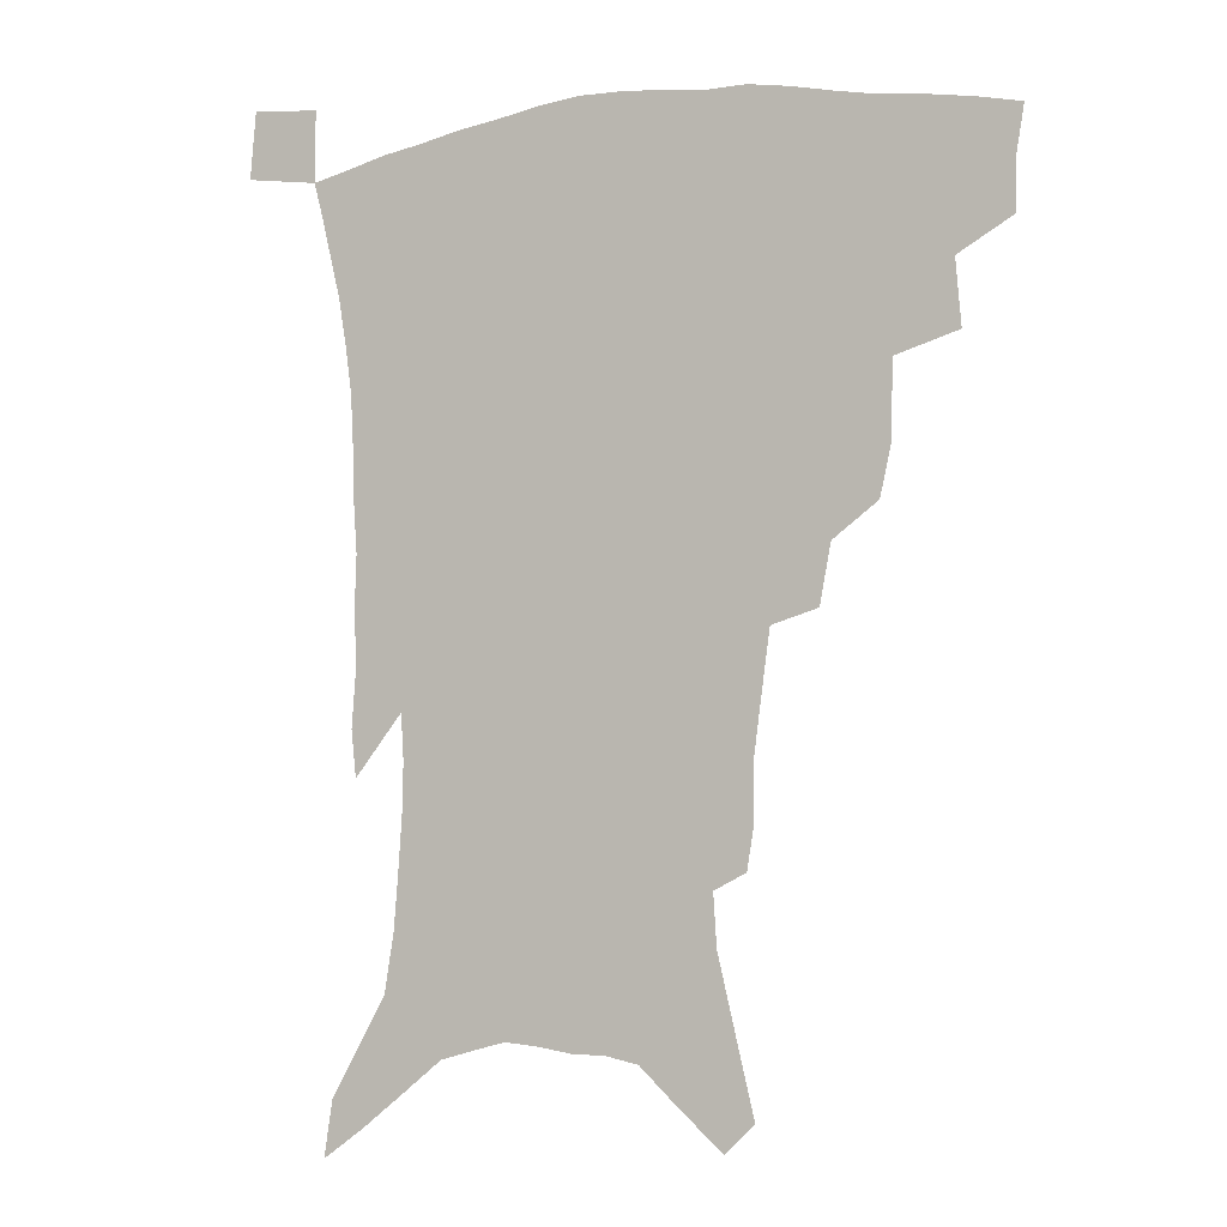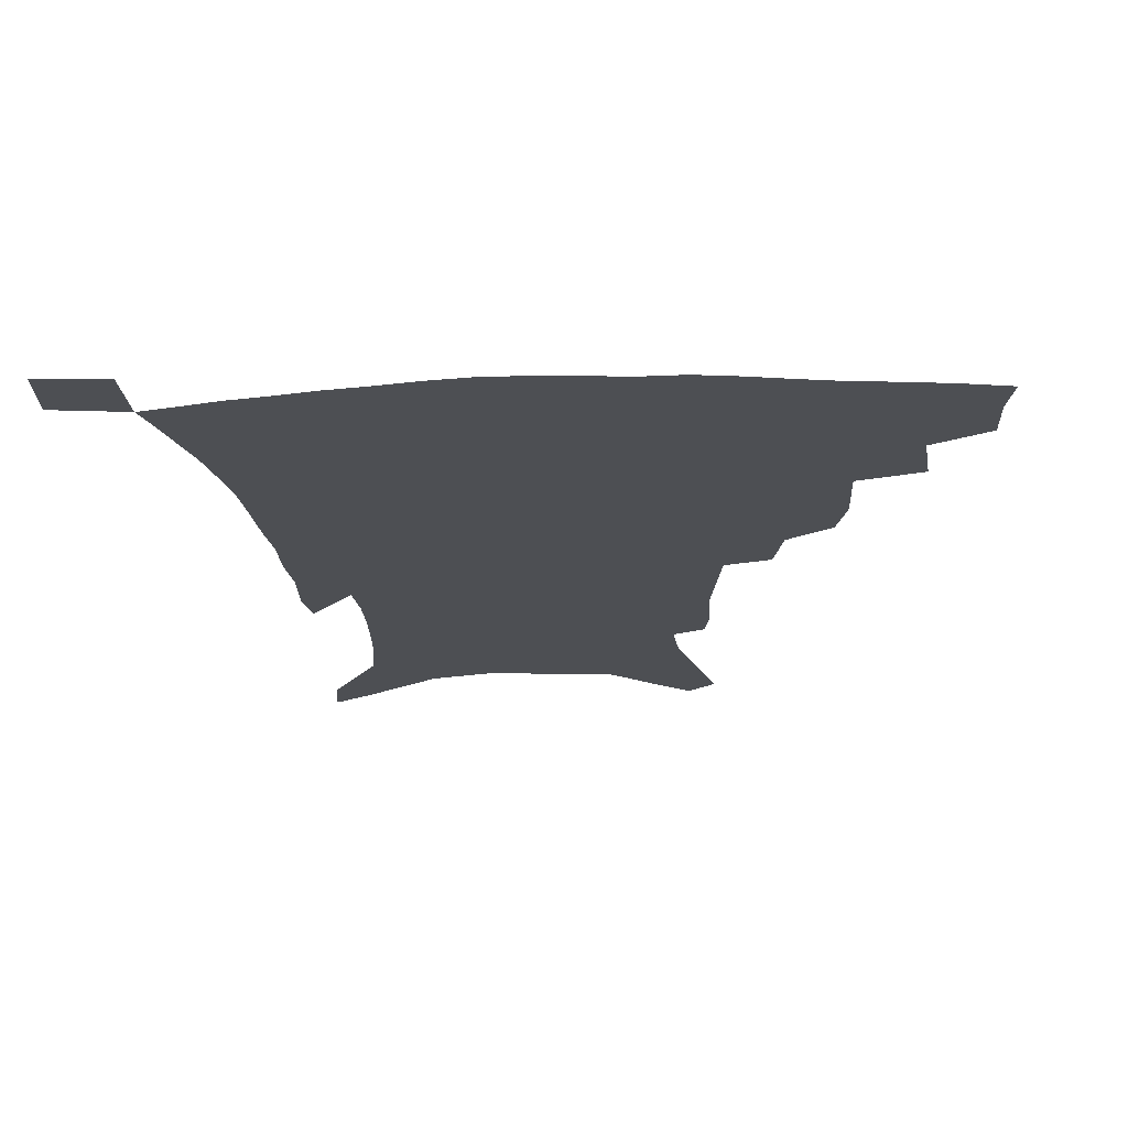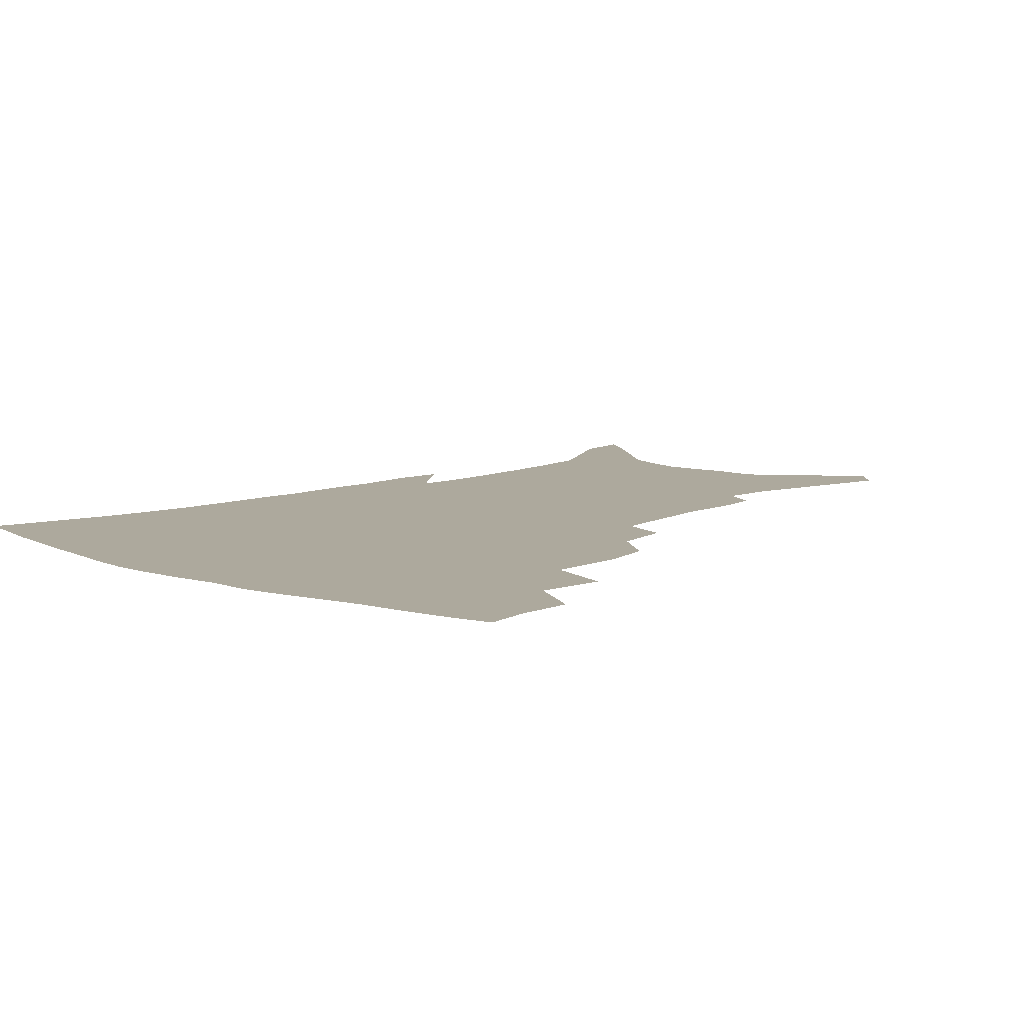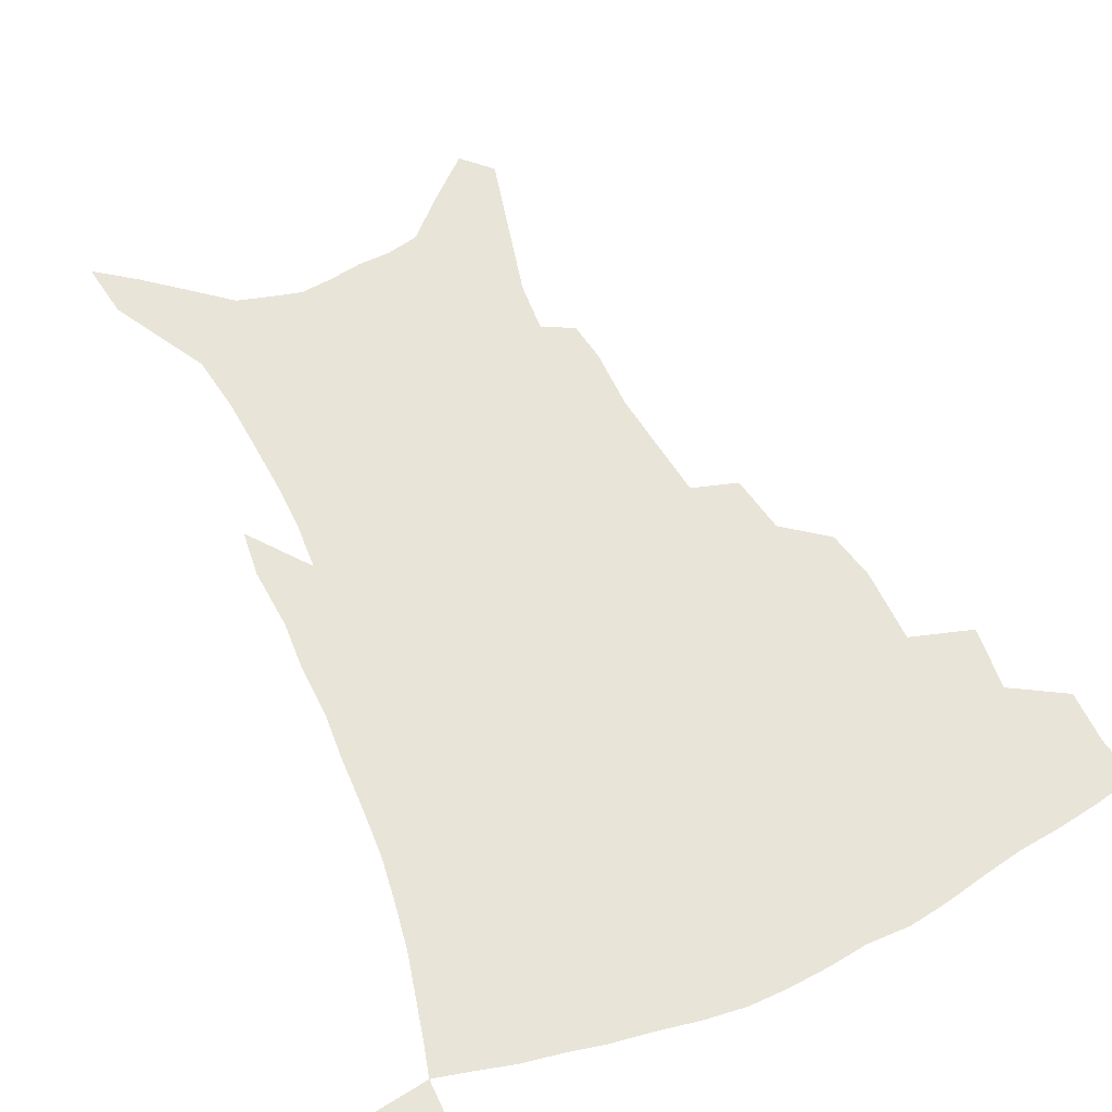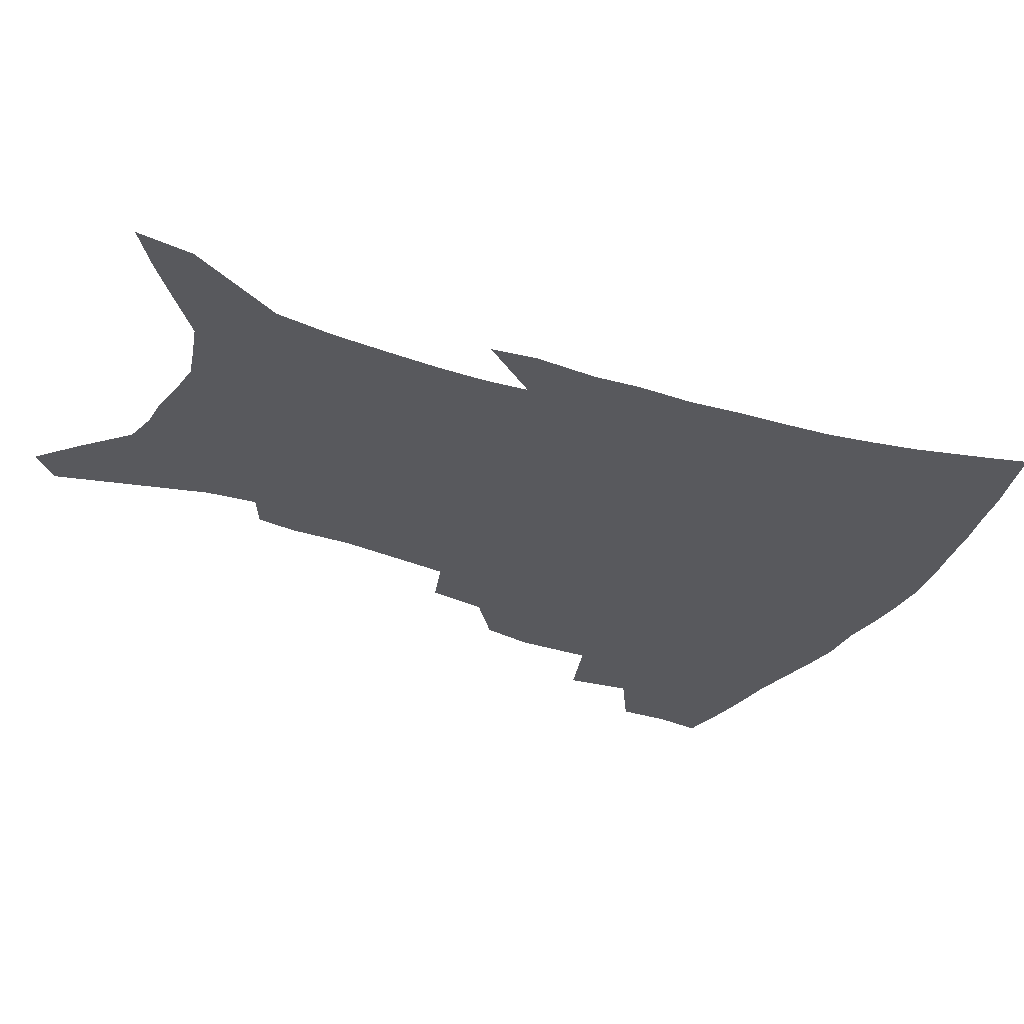
<metadata>
{"format":"obj","ext":"obj","renderer":"f3d","projection":"perspective","resolution":1024,"background":"white","views":[{"elev":-4.3,"azim":-156.6,"up":"+Y"},{"elev":-17.6,"azim":-175.9,"up":"+Z"},{"elev":8.8,"azim":-136.6,"up":"+Z"},{"elev":60.7,"azim":155.5,"up":"+Z"},{"elev":-30.2,"azim":64.5,"up":"+Z"}]}
</metadata>
<code>
v 442.1 392.7 0
v 441.9 411.2 0
v 439.3 426.6 0
v 459.4 358.9 0
v 461.3 381.5 0
v 459 397.8 0
v 456.9 413.6 0
v 454.1 429.6 0
v 485.6 308.4 0
v 481.7 326 0
v 481.3 352.1 0
v 479.2 370 0
v 477.5 386.4 0
v 474.5 401.2 0
v 471.8 416.4 0
v 469.1 431.9 0
v 505.1 276.1 0
v 501.3 296.5 0
v 499.1 319.1 0
v 497 338.5 0
v 496.4 359.7 0
v 494.4 375.1 0
v 492 389.6 0
v 489.5 403.9 0
v 487.1 418.6 0
v 484.9 433.6 0
v 529.1 195.2 0
v 526.9 209.2 0
v 526.6 230.6 0
v 524.2 248.8 0
v 521.2 271.1 0
v 517.1 289.6 0
v 516.2 315 0
v 513.9 331.4 0
v 511.4 346.6 0
v 510 363.4 0
v 508.2 378.1 0
v 506.1 392.1 0
v 503.8 406.3 0
v 501.7 420.8 0
v 499.4 436.3 0
v 526.7 119 0
v 532.6 143.9 0
v 539.1 171.6 0
v 540.2 189.5 0
v 540.2 210.7 0
v 538.5 226.9 0
v 537 245.6 0
v 534.6 264.3 0
v 531.7 281.9 0
v 529 299 0
v 528.1 320.7 0
v 526.2 335.7 0
v 525 352.1 0
v 523.3 366.1 0
v 522 380.6 0
v 519.8 394.3 0
v 518.1 408.3 0
v 516.1 422.6 0
v 513.8 439.3 0
v 536.6 109.1 0
v 542.3 134.5 0
v 547.2 159.3 0
v 550 180.8 0
v 550.3 199.4 0
v 550.6 223.3 0
v 548.9 239.6 0
v 546.7 254.9 0
v 544.3 269.7 0
v 542.3 288.3 0
v 541.1 308.2 0
v 539.8 324.6 0
v 538.7 340.1 0
v 537.9 355.5 0
v 536.8 369.1 0
v 536 383 0
v 534.1 396.2 0
v 532.3 410.3 0
v 530.3 425.3 0
v 528.2 441.4 0
v 550.8 121.6 0
v 556.5 148.5 0
v 560.5 173.4 0
v 560.5 189.8 0
v 560 206.9 0
v 560.1 230.7 0
v 558.6 246.4 0
v 557.1 263.9 0
v 554.9 277.3 0
v 553.4 294.8 0
v 552.6 313.1 0
v 551.7 328.5 0
v 551.1 343.8 0
v 550.4 357.8 0
v 549.9 371.6 0
v 548.9 384.3 0
v 547.8 397.5 0
v 547.1 411 0
v 545.4 425.4 0
v 543.4 441.1 0
v 565.3 135.4 0
v 569.1 159.5 0
v 570 176.8 0
v 570 194.2 0
v 570.1 215.8 0
v 569.2 232.4 0
v 568 250.7 0
v 566.7 266.6 0
v 565.3 282.6 0
v 564.4 300.1 0
v 563.8 316.8 0
v 562.9 329.6 0
v 563 345.8 0
v 562.9 360 0
v 562.5 372.8 0
v 561.6 385.2 0
v 561.5 398.4 0
v 560.8 411.8 0
v 559.5 426.1 0
v 557.5 442.8 0
v 576.6 137.8 0
v 579.4 163.2 0
v 580 182.7 0
v 579.3 196.4 0
v 579.3 218.2 0
v 578.5 235 0
v 577.5 251.2 0
v 576.5 267.8 0
v 575.5 282.6 0
v 574.9 299.7 0
v 574.6 317.7 0
v 574.8 333.9 0
v 574.5 346.5 0
v 574.6 360.4 0
v 575.1 373.6 0
v 574.9 386 0
v 575.2 398.9 0
v 574.9 411.9 0
v 573.2 427.2 0
v 571.5 443.8 0
v 588 138 0
v 589.5 164.4 0
v 589.5 183.7 0
v 589.3 204.4 0
v 588.7 220.6 0
v 588 239.9 0
v 587.3 254.4 0
v 586.7 272.9 0
v 586.3 287.6 0
v 585.7 303 0
v 585.6 320.1 0
v 585.8 334.8 0
v 586.2 348.2 0
v 586.7 362.2 0
v 587.1 373.6 0
v 588.2 386.9 0
v 588.2 399.2 0
v 588.1 411.8 0
v 586.9 427.5 0
v 585.5 443.9 0
v 599.8 139.9 0
v 599.6 163.5 0
v 599.1 183.7 0
v 598.9 201 0
v 598.2 218.9 0
v 597.5 237.6 0
v 596.9 255.6 0
v 596.8 269.9 0
v 596.2 289.5 0
v 596.2 303.5 0
v 596.2 319.7 0
v 596.8 332.6 0
v 597.4 348.2 0
v 598.2 360.9 0
v 599.5 374.7 0
v 600.4 386.9 0
v 601 399 0
v 601.1 412.5 0
v 600.7 426.9 0
v 600.2 442.1 0
v 611.3 140.9 0
v 610.3 159.6 0
v 608.9 181.9 0
v 608.2 200.4 0
v 607.5 219.4 0
v 606.9 238.1 0
v 606.8 253.2 0
v 606.5 270.3 0
v 606.6 286.2 0
v 606.6 302.5 0
v 606.9 318 0
v 607.7 334.8 0
v 608.5 347.3 0
v 609.5 359.6 0
v 611 373.8 0
v 612.3 386.2 0
v 613.6 398.2 0
v 615.3 410.7 0
v 615.6 424.2 0
v 615.4 439.2 0
v 622.8 137.8 0
v 620.6 158.3 0
v 619.7 175.3 0
v 618.1 196.5 0
v 616.6 220 0
v 616.2 237.2 0
v 616.5 251.6 0
v 616.2 269.9 0
v 617.2 282.1 0
v 617.2 298.8 0
v 617.7 314 0
v 617.9 333.3 0
v 619.2 346.9 0
v 620.8 358.6 0
v 622.4 371.7 0
v 624.1 384.2 0
v 626 396.7 0
v 628.3 409.2 0
v 629.2 422.2 0
v 629.5 436.9 0
v 634 134.5 0
v 631.8 153.3 0
v 629.1 175.6 0
v 628.2 192.6 0
v 626.9 213 0
v 626.3 231.2 0
v 627.1 245.3 0
v 626.6 264.1 0
v 627 280.2 0
v 627.5 296.2 0
v 628.1 311.8 0
v 629.4 326.5 0
v 630 343.3 0
v 631.9 355.7 0
v 633.7 369.2 0
v 635.8 383.2 0
v 638 394.7 0
v 640.4 407.5 0
v 642.5 419.7 0
v 643.7 433.7 0
v 648.1 122.9 0
v 644.2 145.2 0
v 640.8 167.2 0
v 639.1 185.6 0
v 636.8 207.9 0
v 636.7 224 0
v 637 240 0
v 637 257.9 0
v 637.3 275.2 0
v 638.6 289.7 0
v 638.6 307.6 0
v 640.2 321.3 0
v 641 338.1 0
v 642.9 351.9 0
v 645.1 365.1 0
v 647.1 379.9 0
v 649.8 392.8 0
v 652.4 405.2 0
v 654.9 417.4 0
v 656.9 431.3 0
v 662.4 111.4 0
v 658 134.1 0
v 654.6 154.8 0
v 651.3 175.6 0
v 649.9 194.1 0
v 648.6 212.6 0
v 648.2 230.2 0
v 649.1 246.2 0
v 650.2 262.8 0
v 650.3 280.7 0
v 650.4 298.3 0
v 651.4 314.2 0
v 654.1 327.3 0
v 654.2 346.4 0
v 656.1 361.6 0
v 658 377.3 0
v 661.6 389.2 0
v 664.4 402.5 0
v 667.3 414.9 0
v 670.3 427.7 0
v 676.5 101.1 0
v 673.6 120.7 0
v 665.8 224.8 0
v 667.5 241 0
v 665.9 262.7 0
v 666.8 279.3 0
v 666.1 298.8 0
v 667.2 315.1 0
v 667.7 333.6 0
v 668.5 352 0
v 670.7 368.1 0
v 673.3 384.3 0
v 676.6 398.2 0
v 679.8 411.7 0
v 683.1 424.5 0
v 682.8 449.2 0
v 708.1 427.9 0
v 706.1 451.4 0
f 5 6 1
f 1 6 2
f 6 7 2
f 2 7 3
f 7 8 3
f 11 12 4
f 4 12 5
f 12 13 5
f 5 13 6
f 13 14 6
f 6 14 7
f 14 15 7
f 7 15 8
f 15 16 8
f 18 19 9
f 9 19 10
f 19 20 10
f 10 20 11
f 20 21 11
f 11 21 12
f 21 22 12
f 12 22 13
f 22 23 13
f 13 23 14
f 23 24 14
f 14 24 15
f 24 25 15
f 15 25 16
f 25 26 16
f 31 32 17
f 17 32 18
f 32 33 18
f 18 33 19
f 33 34 19
f 19 34 20
f 34 35 20
f 20 35 21
f 35 36 21
f 21 36 22
f 36 37 22
f 22 37 23
f 37 38 23
f 23 38 24
f 38 39 24
f 24 39 25
f 39 40 25
f 25 40 26
f 40 41 26
f 45 46 27
f 27 46 28
f 46 47 28
f 28 47 29
f 47 48 29
f 29 48 30
f 48 49 30
f 30 49 31
f 49 50 31
f 31 50 32
f 50 51 32
f 32 51 33
f 51 52 33
f 33 52 34
f 52 53 34
f 34 53 35
f 53 54 35
f 35 54 36
f 54 55 36
f 36 55 37
f 55 56 37
f 37 56 38
f 56 57 38
f 38 57 39
f 57 58 39
f 39 58 40
f 58 59 40
f 40 59 41
f 59 60 41
f 61 62 42
f 42 62 43
f 62 63 43
f 43 63 44
f 63 64 44
f 44 64 45
f 64 65 45
f 45 65 46
f 65 66 46
f 46 66 47
f 66 67 47
f 47 67 48
f 67 68 48
f 48 68 49
f 68 69 49
f 49 69 50
f 69 70 50
f 50 70 51
f 70 71 51
f 51 71 52
f 71 72 52
f 52 72 53
f 72 73 53
f 53 73 54
f 73 74 54
f 54 74 55
f 74 75 55
f 55 75 56
f 75 76 56
f 56 76 57
f 76 77 57
f 57 77 58
f 77 78 58
f 58 78 59
f 78 79 59
f 59 79 60
f 79 80 60
f 61 81 62
f 81 82 62
f 62 82 63
f 82 83 63
f 63 83 64
f 83 84 64
f 64 84 65
f 84 85 65
f 65 85 66
f 85 86 66
f 66 86 67
f 86 87 67
f 67 87 68
f 87 88 68
f 68 88 69
f 88 89 69
f 69 89 70
f 89 90 70
f 70 90 71
f 90 91 71
f 71 91 72
f 91 92 72
f 72 92 73
f 92 93 73
f 73 93 74
f 93 94 74
f 74 94 75
f 94 95 75
f 75 95 76
f 95 96 76
f 76 96 77
f 96 97 77
f 77 97 78
f 97 98 78
f 78 98 79
f 98 99 79
f 79 99 80
f 99 100 80
f 81 101 82
f 101 102 82
f 82 102 83
f 102 103 83
f 83 103 84
f 103 104 84
f 84 104 85
f 104 105 85
f 85 105 86
f 105 106 86
f 86 106 87
f 106 107 87
f 87 107 88
f 107 108 88
f 88 108 89
f 108 109 89
f 89 109 90
f 109 110 90
f 90 110 91
f 110 111 91
f 91 111 92
f 111 112 92
f 92 112 93
f 112 113 93
f 93 113 94
f 113 114 94
f 94 114 95
f 114 115 95
f 95 115 96
f 115 116 96
f 96 116 97
f 116 117 97
f 97 117 98
f 117 118 98
f 98 118 99
f 118 119 99
f 99 119 100
f 119 120 100
f 101 121 102
f 121 122 102
f 102 122 103
f 122 123 103
f 103 123 104
f 123 124 104
f 104 124 105
f 124 125 105
f 105 125 106
f 125 126 106
f 106 126 107
f 126 127 107
f 107 127 108
f 127 128 108
f 108 128 109
f 128 129 109
f 109 129 110
f 129 130 110
f 110 130 111
f 130 131 111
f 111 131 112
f 131 132 112
f 112 132 113
f 132 133 113
f 113 133 114
f 133 134 114
f 114 134 115
f 134 135 115
f 115 135 116
f 135 136 116
f 116 136 117
f 136 137 117
f 117 137 118
f 137 138 118
f 118 138 119
f 138 139 119
f 119 139 120
f 139 140 120
f 121 141 122
f 141 142 122
f 122 142 123
f 142 143 123
f 123 143 124
f 143 144 124
f 124 144 125
f 144 145 125
f 125 145 126
f 145 146 126
f 126 146 127
f 146 147 127
f 127 147 128
f 147 148 128
f 128 148 129
f 148 149 129
f 129 149 130
f 149 150 130
f 130 150 131
f 150 151 131
f 131 151 132
f 151 152 132
f 132 152 133
f 152 153 133
f 133 153 134
f 153 154 134
f 134 154 135
f 154 155 135
f 135 155 136
f 155 156 136
f 136 156 137
f 156 157 137
f 137 157 138
f 157 158 138
f 138 158 139
f 158 159 139
f 139 159 140
f 159 160 140
f 141 161 142
f 161 162 142
f 142 162 143
f 162 163 143
f 143 163 144
f 163 164 144
f 144 164 145
f 164 165 145
f 145 165 146
f 165 166 146
f 146 166 147
f 166 167 147
f 147 167 148
f 167 168 148
f 148 168 149
f 168 169 149
f 149 169 150
f 169 170 150
f 150 170 151
f 170 171 151
f 151 171 152
f 171 172 152
f 152 172 153
f 172 173 153
f 153 173 154
f 173 174 154
f 154 174 155
f 174 175 155
f 155 175 156
f 175 176 156
f 156 176 157
f 176 177 157
f 157 177 158
f 177 178 158
f 158 178 159
f 178 179 159
f 159 179 160
f 179 180 160
f 161 181 162
f 181 182 162
f 162 182 163
f 182 183 163
f 163 183 164
f 183 184 164
f 164 184 165
f 184 185 165
f 165 185 166
f 185 186 166
f 166 186 167
f 186 187 167
f 167 187 168
f 187 188 168
f 168 188 169
f 188 189 169
f 169 189 170
f 189 190 170
f 170 190 171
f 190 191 171
f 171 191 172
f 191 192 172
f 172 192 173
f 192 193 173
f 173 193 174
f 193 194 174
f 174 194 175
f 194 195 175
f 175 195 176
f 195 196 176
f 176 196 177
f 196 197 177
f 177 197 178
f 197 198 178
f 178 198 179
f 198 199 179
f 179 199 180
f 199 200 180
f 181 201 182
f 201 202 182
f 182 202 183
f 202 203 183
f 183 203 184
f 203 204 184
f 184 204 185
f 204 205 185
f 185 205 186
f 205 206 186
f 186 206 187
f 206 207 187
f 187 207 188
f 207 208 188
f 188 208 189
f 208 209 189
f 189 209 190
f 209 210 190
f 190 210 191
f 210 211 191
f 191 211 192
f 211 212 192
f 192 212 193
f 212 213 193
f 193 213 194
f 213 214 194
f 194 214 195
f 214 215 195
f 195 215 196
f 215 216 196
f 196 216 197
f 216 217 197
f 197 217 198
f 217 218 198
f 198 218 199
f 218 219 199
f 199 219 200
f 219 220 200
f 201 221 202
f 221 222 202
f 202 222 203
f 222 223 203
f 203 223 204
f 223 224 204
f 204 224 205
f 224 225 205
f 205 225 206
f 225 226 206
f 206 226 207
f 226 227 207
f 207 227 208
f 227 228 208
f 208 228 209
f 228 229 209
f 209 229 210
f 229 230 210
f 210 230 211
f 230 231 211
f 211 231 212
f 231 232 212
f 212 232 213
f 232 233 213
f 213 233 214
f 233 234 214
f 214 234 215
f 234 235 215
f 215 235 216
f 235 236 216
f 216 236 217
f 236 237 217
f 217 237 218
f 237 238 218
f 218 238 219
f 238 239 219
f 219 239 220
f 239 240 220
f 221 241 222
f 241 242 222
f 222 242 223
f 242 243 223
f 223 243 224
f 243 244 224
f 224 244 225
f 244 245 225
f 225 245 226
f 245 246 226
f 226 246 227
f 246 247 227
f 227 247 228
f 247 248 228
f 228 248 229
f 248 249 229
f 229 249 230
f 249 250 230
f 230 250 231
f 250 251 231
f 231 251 232
f 251 252 232
f 232 252 233
f 252 253 233
f 233 253 234
f 253 254 234
f 234 254 235
f 254 255 235
f 235 255 236
f 255 256 236
f 236 256 237
f 256 257 237
f 237 257 238
f 257 258 238
f 238 258 239
f 258 259 239
f 239 259 240
f 259 260 240
f 241 261 242
f 261 262 242
f 242 262 243
f 262 263 243
f 243 263 244
f 263 264 244
f 244 264 245
f 264 265 245
f 245 265 246
f 265 266 246
f 246 266 247
f 266 267 247
f 247 267 248
f 267 268 248
f 248 268 249
f 268 269 249
f 249 269 250
f 269 270 250
f 250 270 251
f 270 271 251
f 251 271 252
f 271 272 252
f 252 272 253
f 272 273 253
f 253 273 254
f 273 274 254
f 254 274 255
f 274 275 255
f 255 275 256
f 275 276 256
f 256 276 257
f 276 277 257
f 257 277 258
f 277 278 258
f 258 278 259
f 278 279 259
f 259 279 260
f 279 280 260
f 261 281 262
f 281 282 262
f 262 282 263
f 268 283 269
f 283 284 269
f 269 284 270
f 284 285 270
f 270 285 271
f 285 286 271
f 271 286 272
f 286 287 272
f 272 287 273
f 287 288 273
f 273 288 274
f 288 289 274
f 274 289 275
f 289 290 275
f 275 290 276
f 290 291 276
f 276 291 277
f 291 292 277
f 277 292 278
f 292 293 278
f 278 293 279
f 293 294 279
f 279 294 280
f 294 295 280
f 295 297 296
f 297 298 296

</code>
